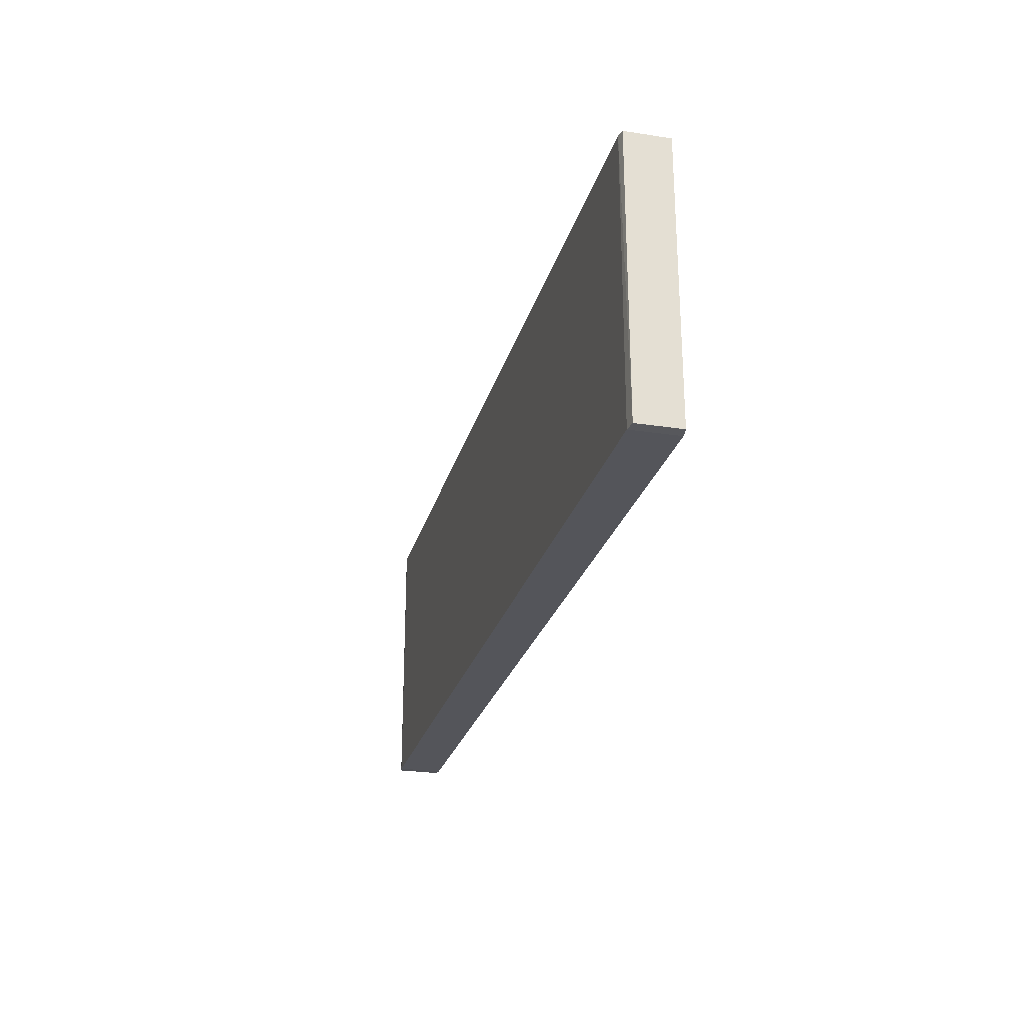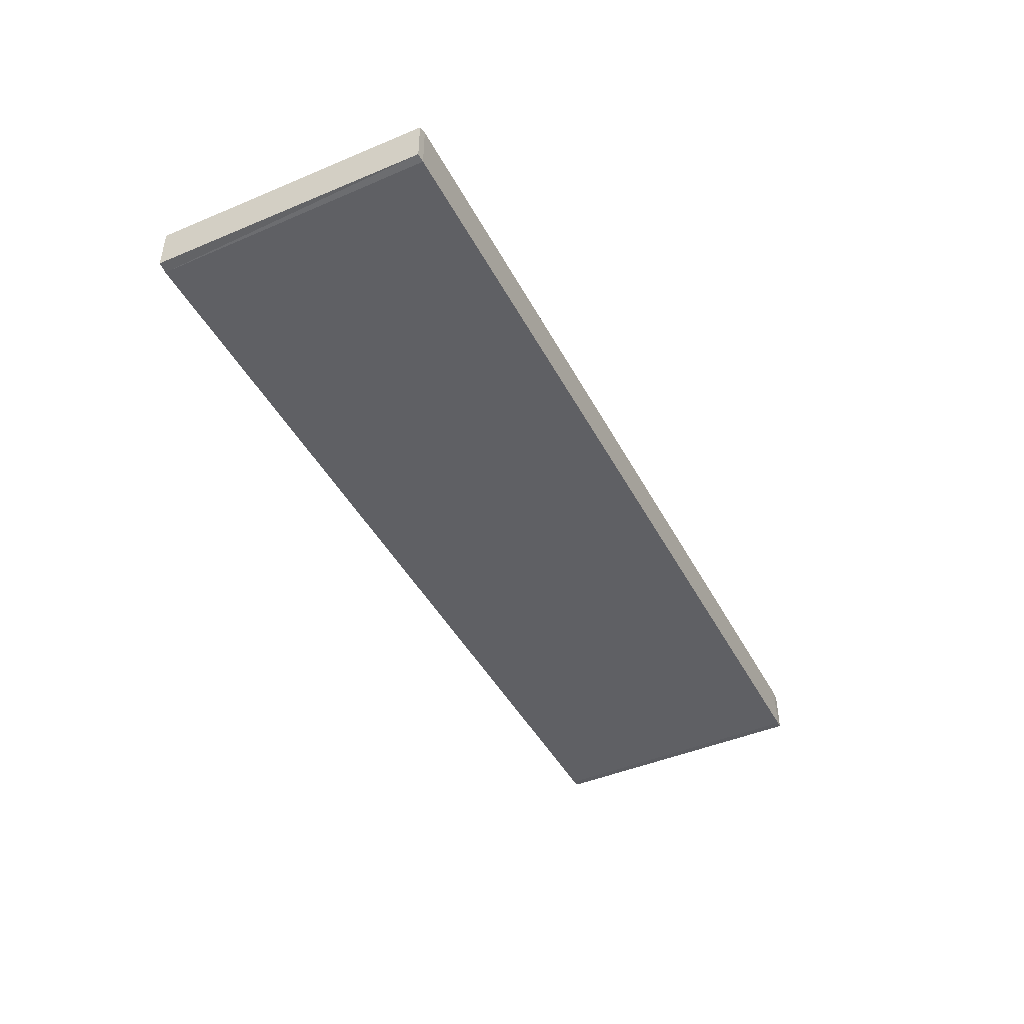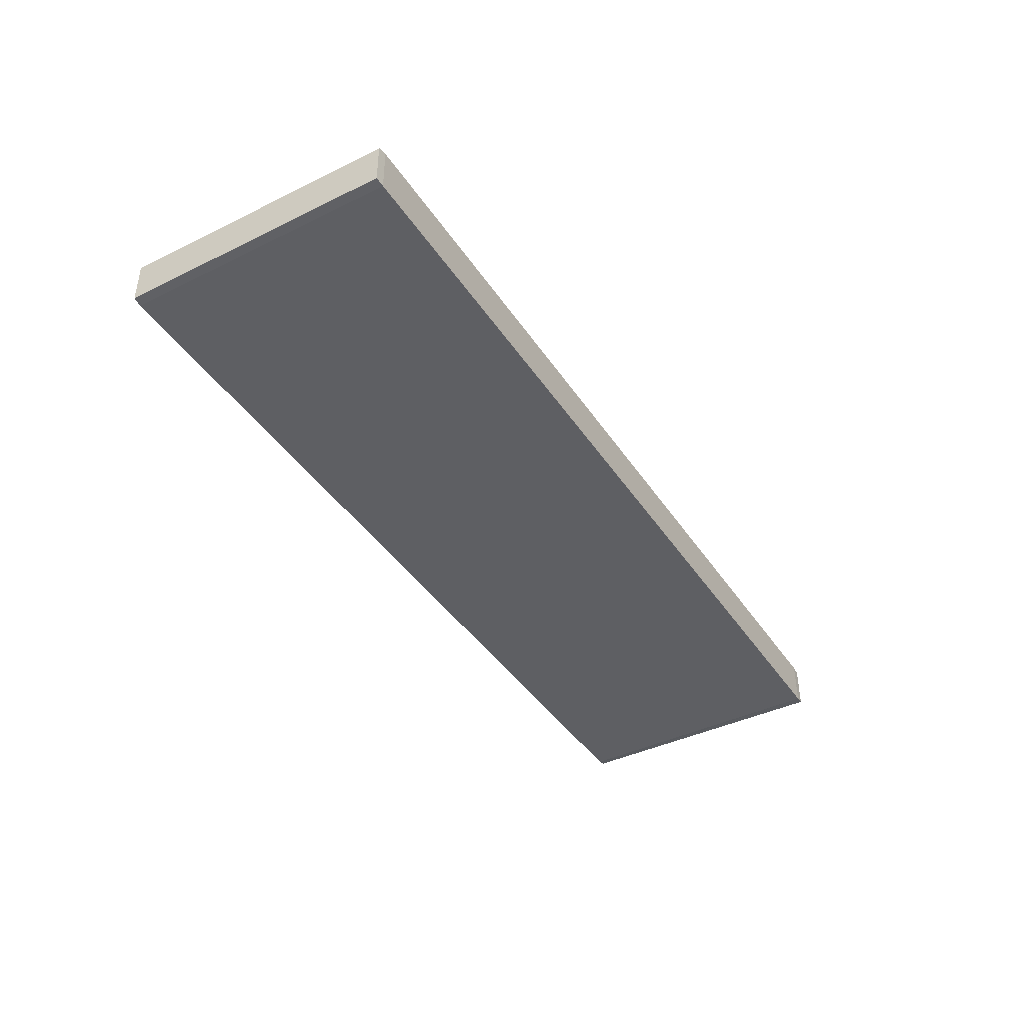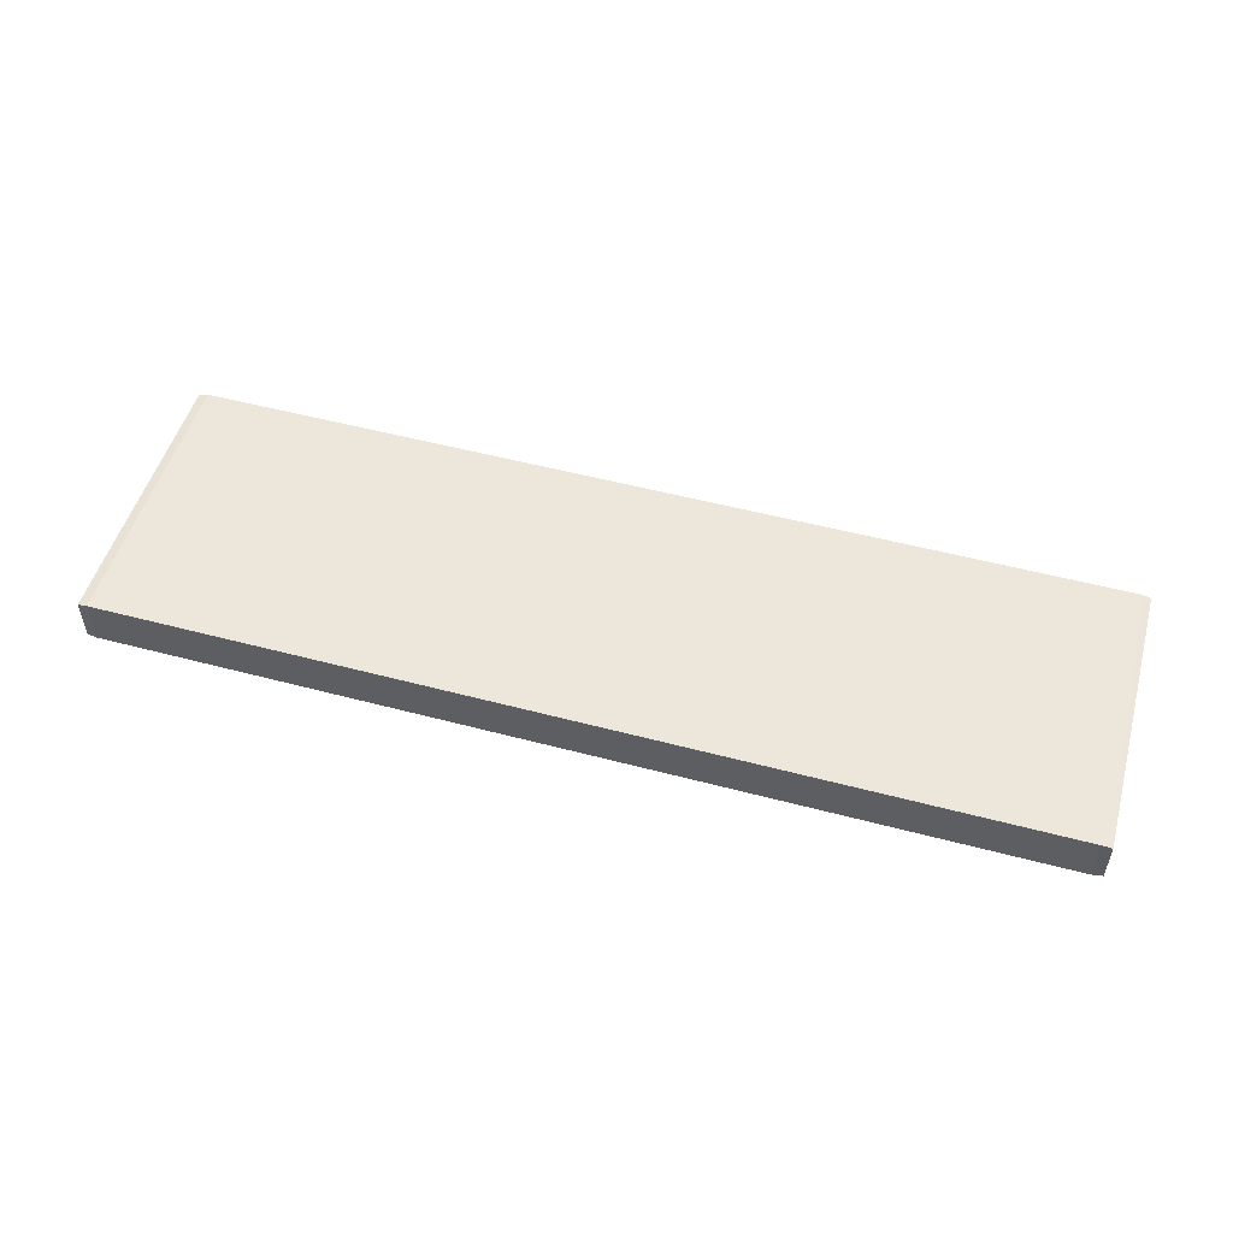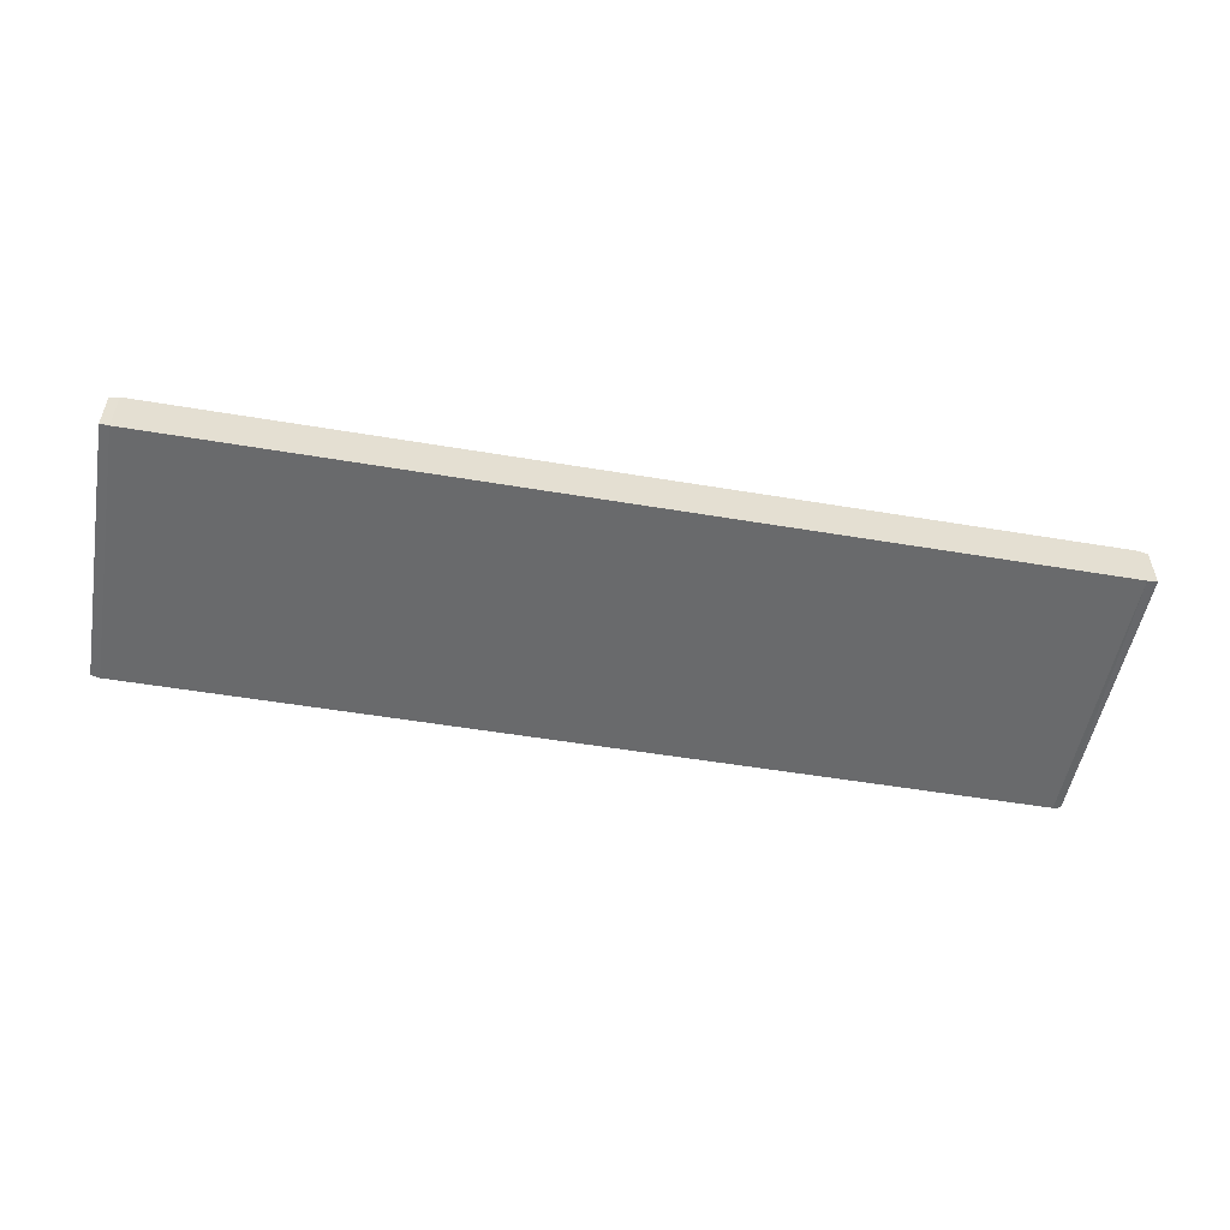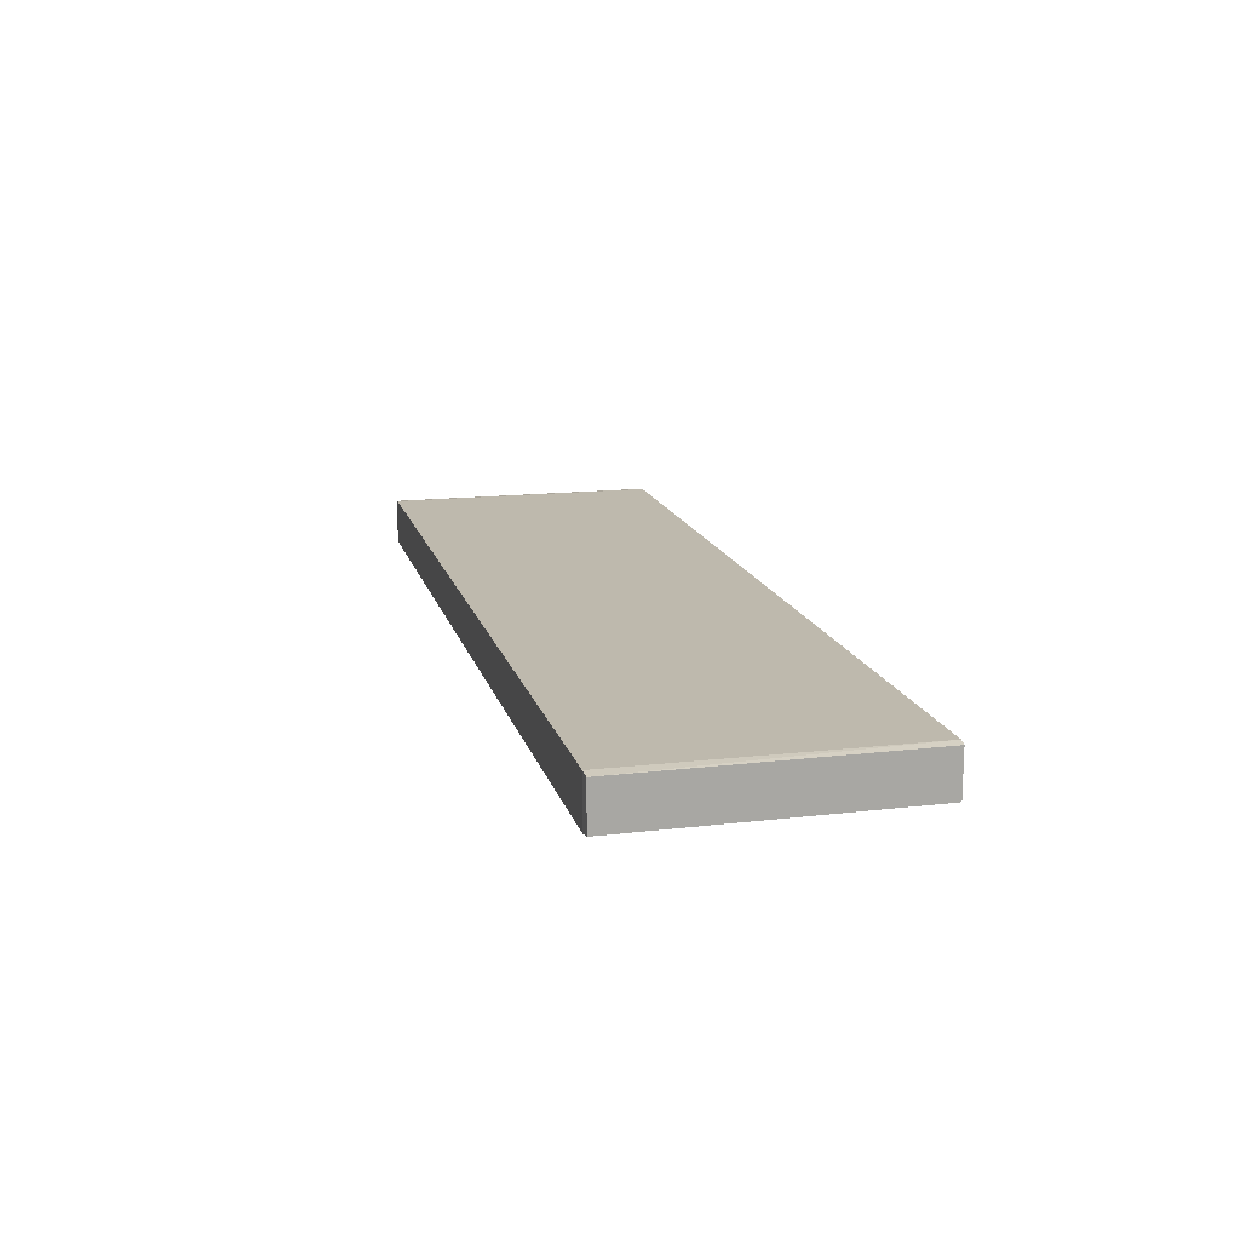
<metadata>
{"format":"obj","ext":"obj","renderer":"f3d","projection":"perspective","resolution":1024,"background":"white","views":[{"elev":-25.0,"azim":-104.1,"up":"+Z"},{"elev":-44.5,"azim":-63.5,"up":"+Y"},{"elev":-41.3,"azim":120.7,"up":"+Y"},{"elev":51.5,"azim":-163.9,"up":"+Y"},{"elev":-52.9,"azim":169.8,"up":"+Y"},{"elev":15.2,"azim":-103.8,"up":"+Y"}]}
</metadata>
<code>
v  0.05151 -0.0386 0.045
v  0.05151 -0.0436 0.045
v  -0.04738 -0.0386 0.045
v  -0.04738 -0.0436 0.045
v  -0.04738 -0.0386 0.075
v  -0.04738 -0.0436 0.075
v  0.05151 -0.0386 0.075
v  0.05151 -0.0436 0.075
v  0.0525 -0.04343 0.04506
v  0.0525 -0.03877 0.04506
v  0.0525 -0.03877 0.07494
v  0.0525 -0.04343 0.07494
v  -0.04823 -0.03877 0.07494
v  -0.04823 -0.04343 0.07494
v  -0.0485 -0.03877 0.04507
v  -0.0485 -0.04343 0.04507
f 1 2 3
f 3 2 4
f 5 6 7
f 7 6 8
f 4 2 6
f 6 2 8
f 1 3 5
f 1 5 7
f 2 1 9
f 1 10 9
f 10 1 11
f 1 7 11
f 8 12 7
f 12 11 7
f 12 8 9
f 8 2 9
f 9 10 12
f 10 11 12
f 13 14 5
f 14 6 5
f 13 5 15
f 5 3 15
f 15 3 16
f 3 4 16
f 16 4 14
f 4 6 14
f 14 13 16
f 13 15 16

</code>
